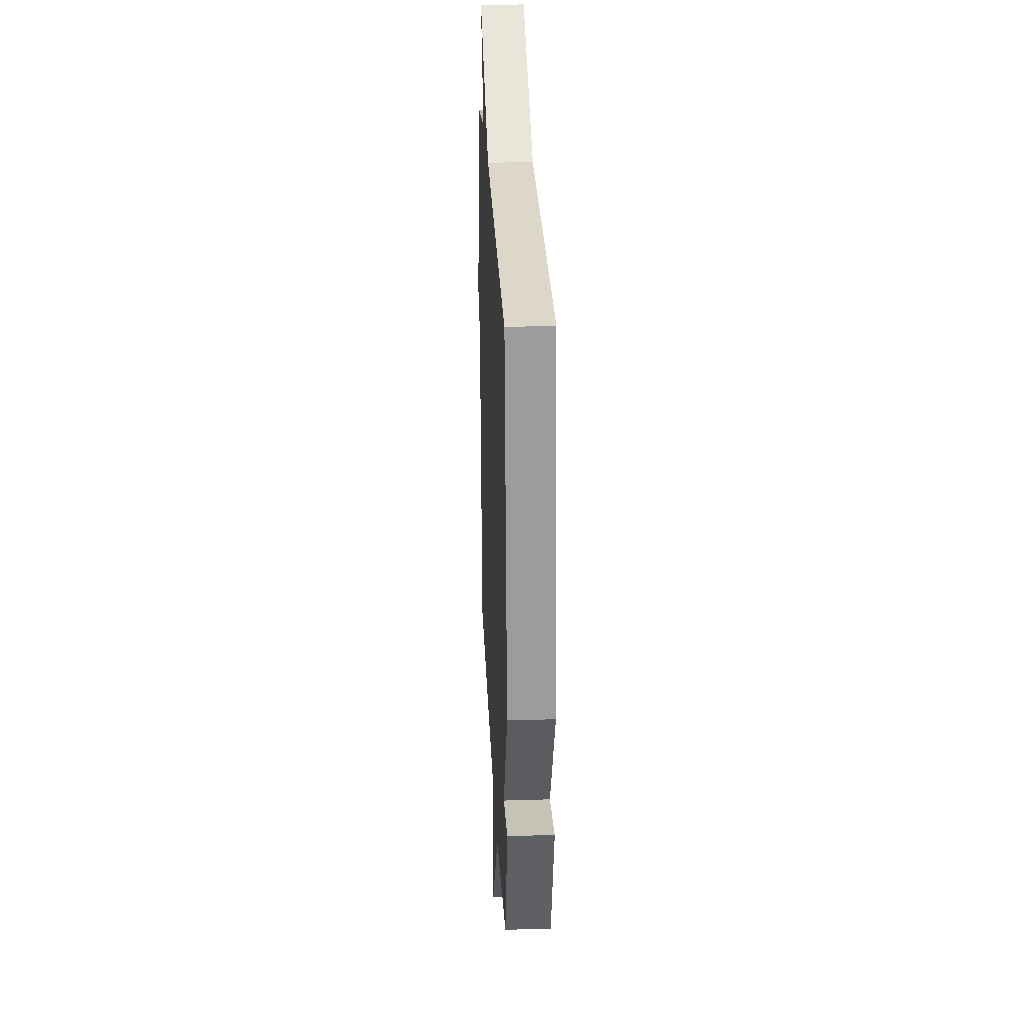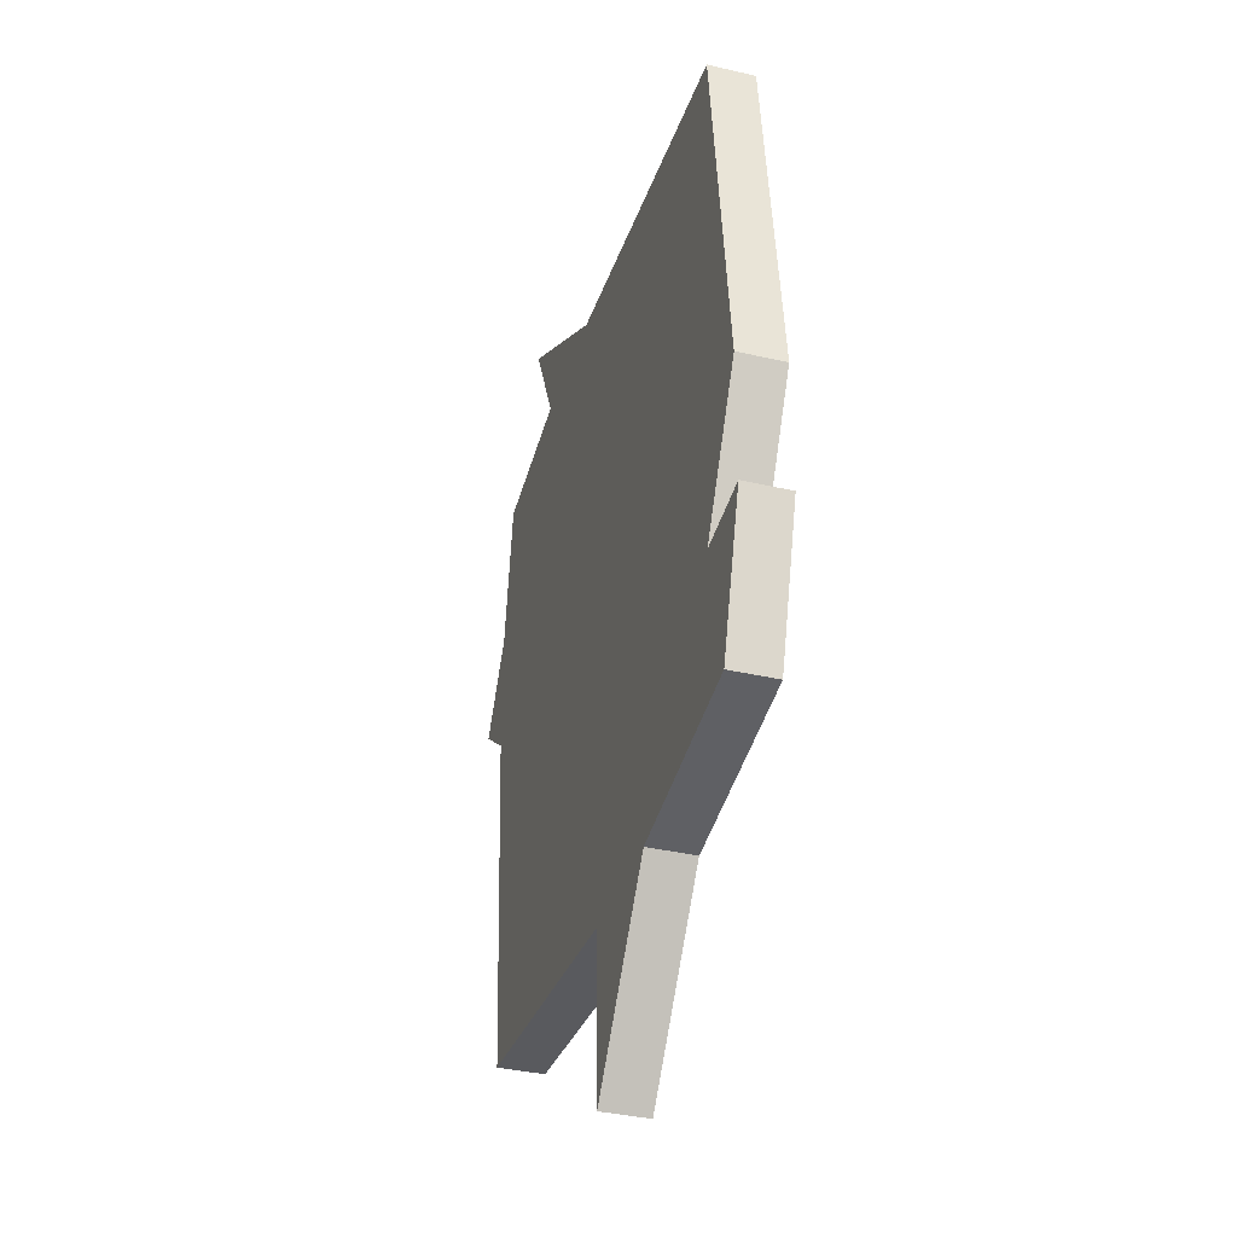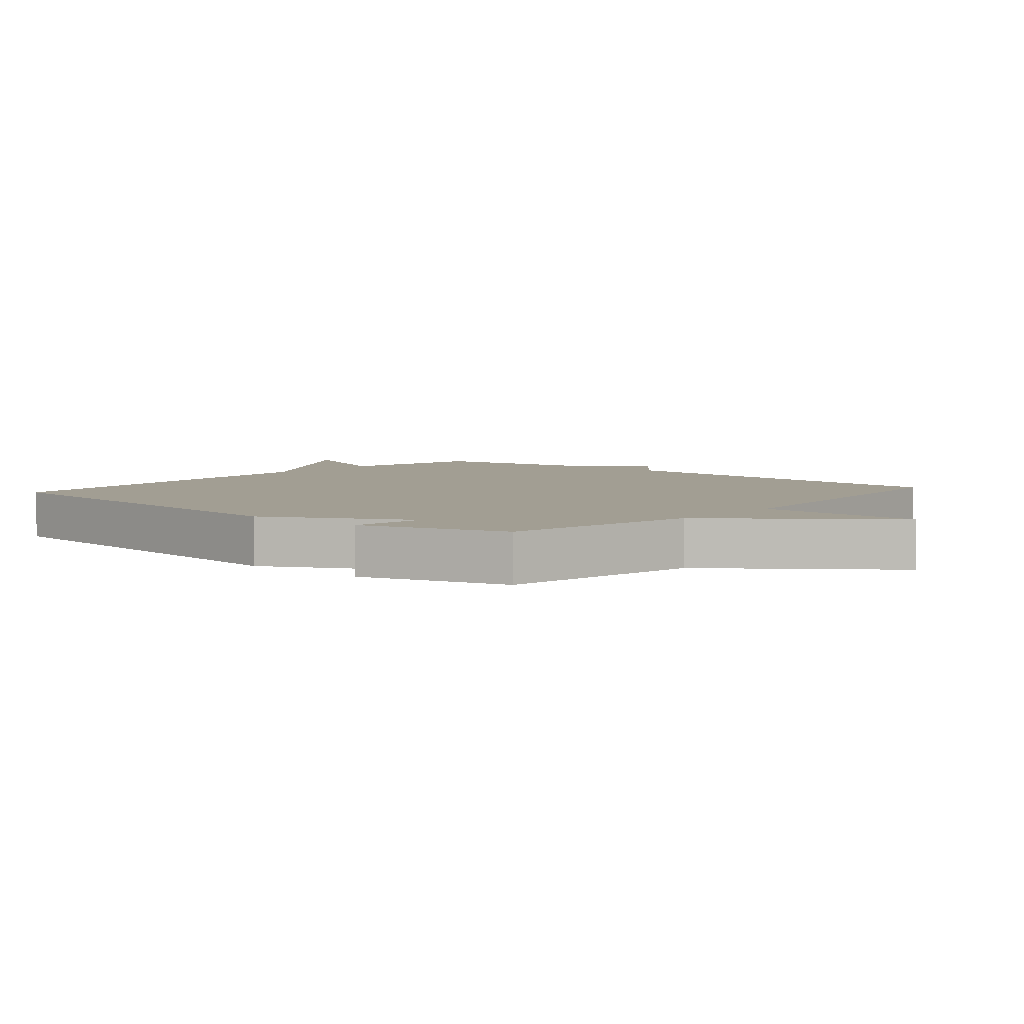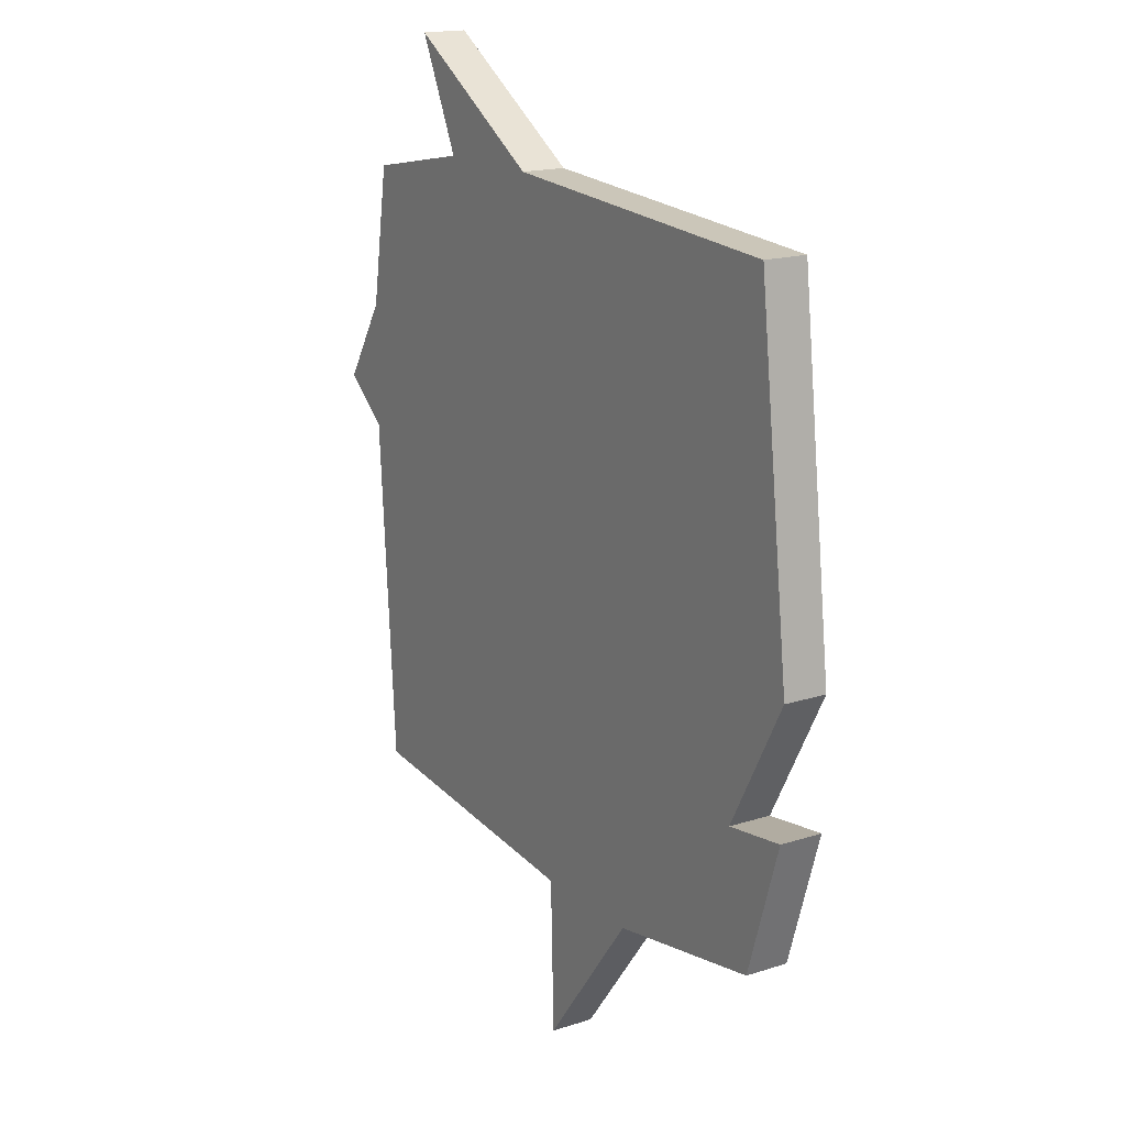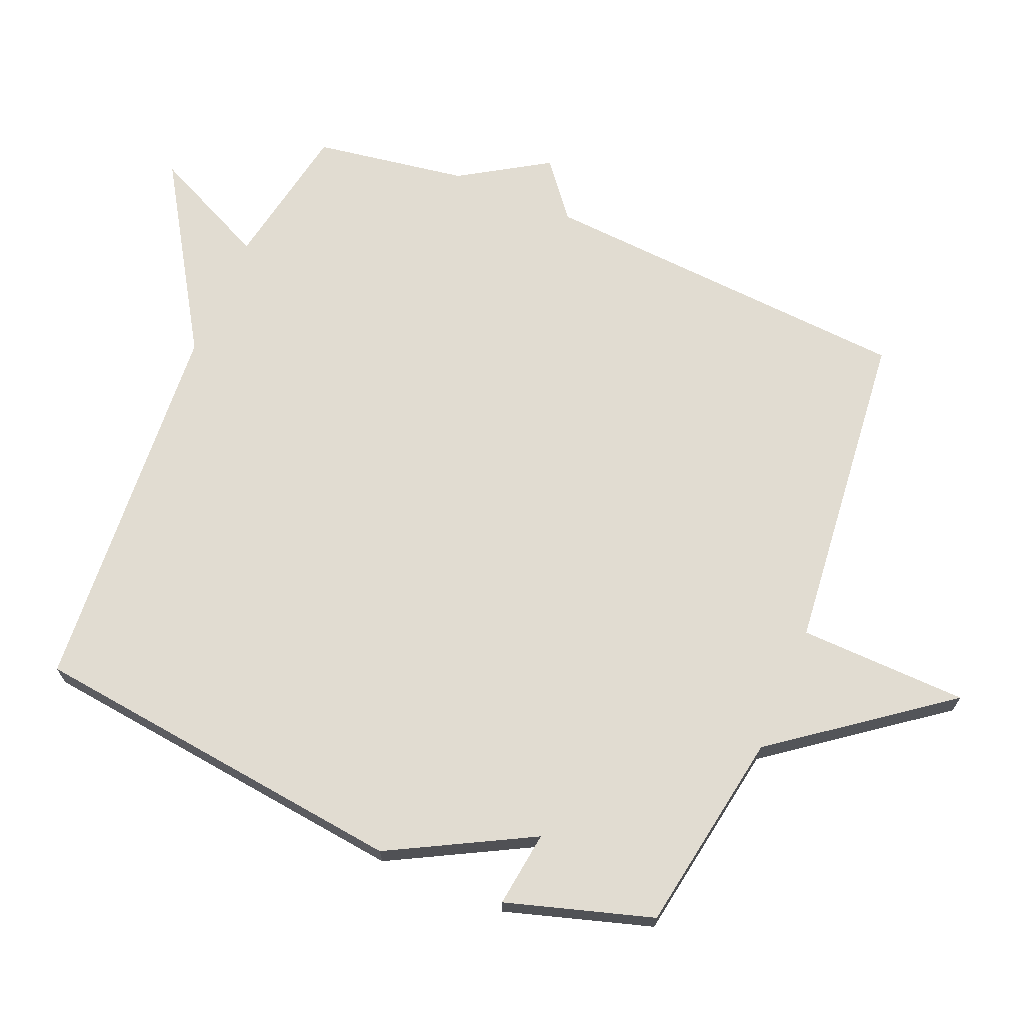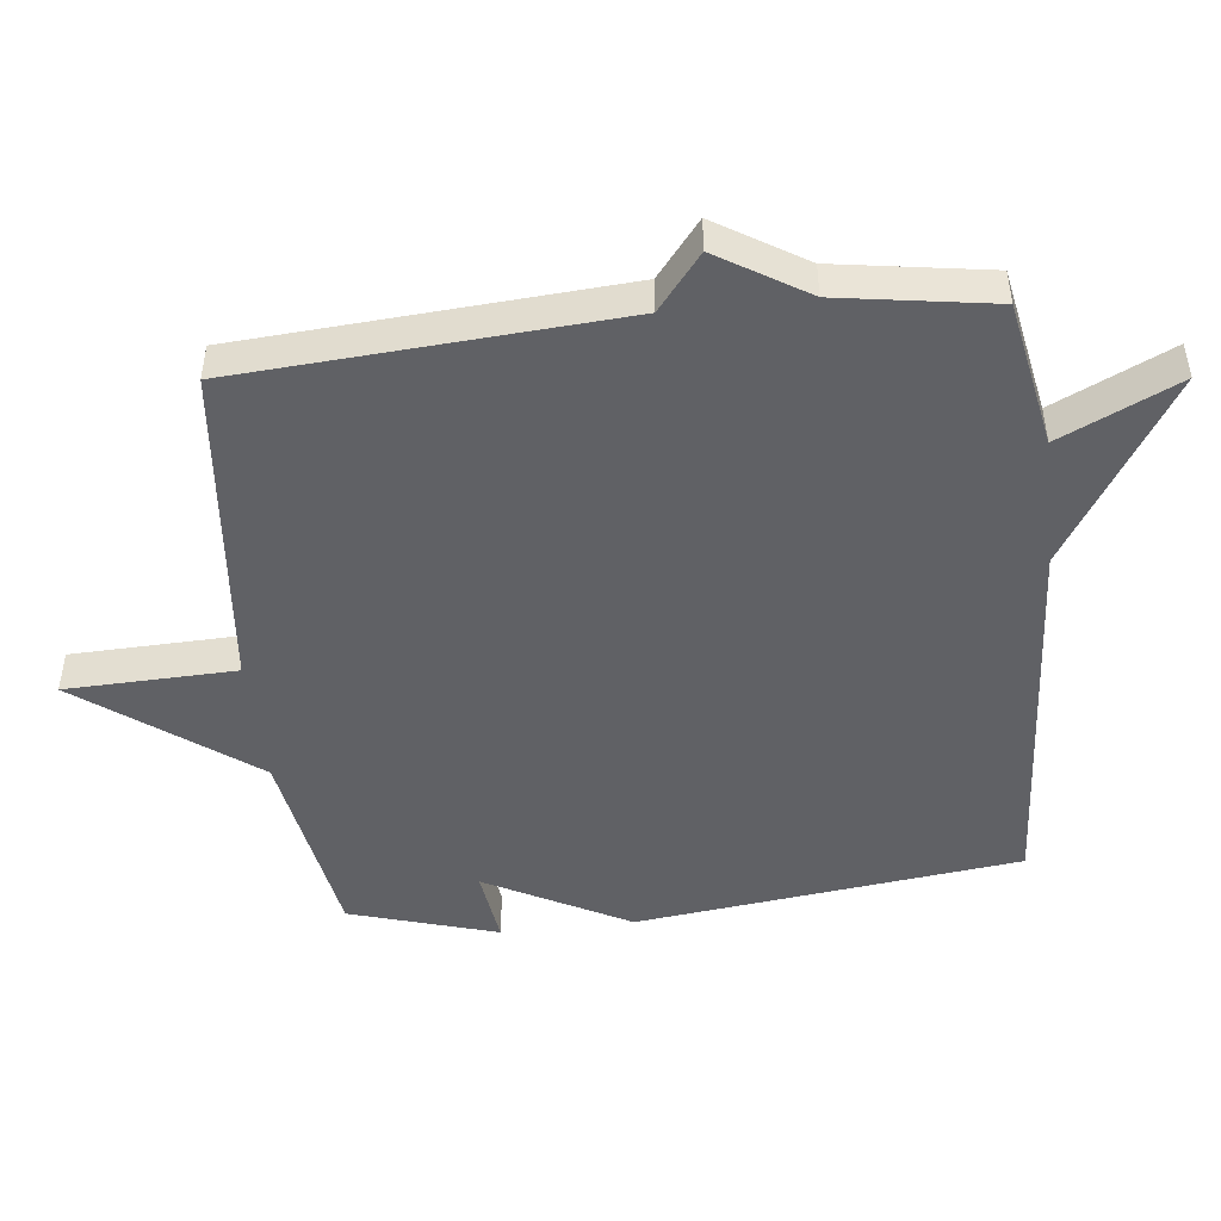
<metadata>
{"format":"obj","ext":"obj","renderer":"f3d","projection":"perspective","resolution":1024,"background":"white","views":[{"elev":26.8,"azim":87.3,"up":"+Z"},{"elev":-36.8,"azim":73.2,"up":"+Z"},{"elev":5.0,"azim":130.8,"up":"+Y"},{"elev":17.2,"azim":57.4,"up":"+Z"},{"elev":69.1,"azim":112.8,"up":"+Y"},{"elev":-47.6,"azim":-83.4,"up":"+Y"}]}
</metadata>
<code>
v 0.5 0.07 0.5
v 0.568 0.07 -0.078
v 0.453 0.07 -0.293
v 0.568 0.07 -0.278
v 0.5 0.07 -0.5
v 0.194 0.07 -0.551
v 0.001 0.07 -0.807
v -0.006 0.07 -0.551
v -0.5 0.07 -0.5
v -0.537 0.07 0.069
v -0.62 0.07 0.136
v -0.537 0.07 0.269
v -0.5 0.07 0.5
v -0.279 0.07 0.541
v -0.362 0.07 0.718
v -0.079 0.07 0.541
v 0.5 0 0.5
v 0.568 0 -0.078
v 0.453 0 -0.293
v 0.568 0 -0.278
v 0.5 0 -0.5
v 0.194 0 -0.551
v 0.001 0 -0.807
v -0.006 0 -0.551
v -0.5 0 -0.5
v -0.537 0 0.069
v -0.62 0 0.136
v -0.537 0 0.269
v -0.5 0 0.5
v -0.279 0 0.541
v -0.362 0 0.718
v -0.079 0 0.541
f 14 15 16
f 1 2 3
f 16 1 3
f 14 16 3
f 13 14 3
f 12 13 3
f 10 11 12 3
f 8 9 10 3
f 6 7 8
f 5 6 8
f 4 5 8
f 3 4 8
f 32 31 30
f 19 18 17
f 19 17 32
f 19 32 30
f 19 30 29
f 19 29 28
f 19 28 27 26
f 19 26 25 24
f 24 23 22
f 24 22 21
f 24 21 20
f 24 20 19
f 1 17 18 2
f 2 18 19 3
f 3 19 20 4
f 4 20 21 5
f 5 21 22 6
f 6 22 23 7
f 7 23 24 8
f 8 24 25 9
f 9 25 26 10
f 10 26 27 11
f 11 27 28 12
f 12 28 29 13
f 13 29 30 14
f 14 30 31 15
f 15 31 32 16
f 16 32 17 1

</code>
